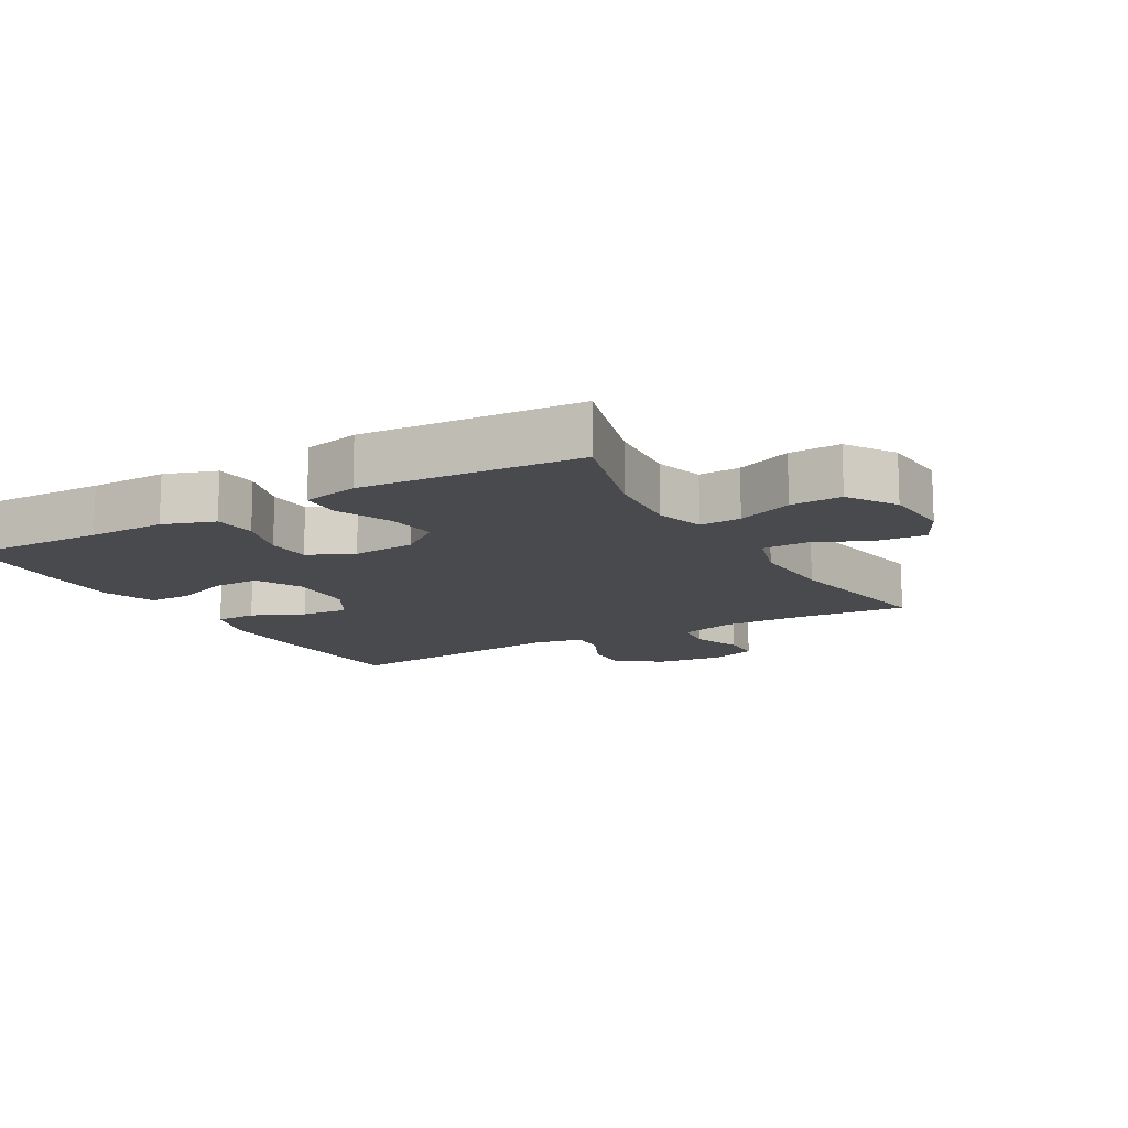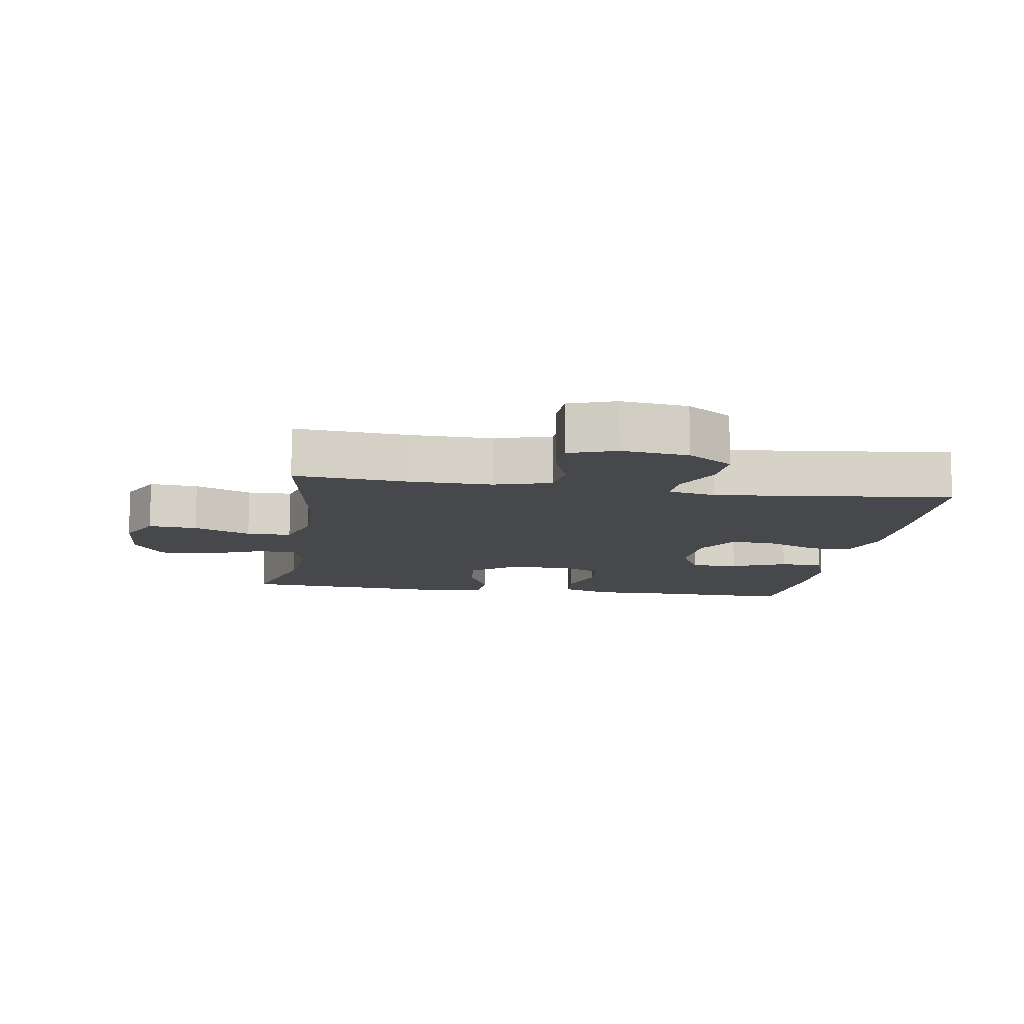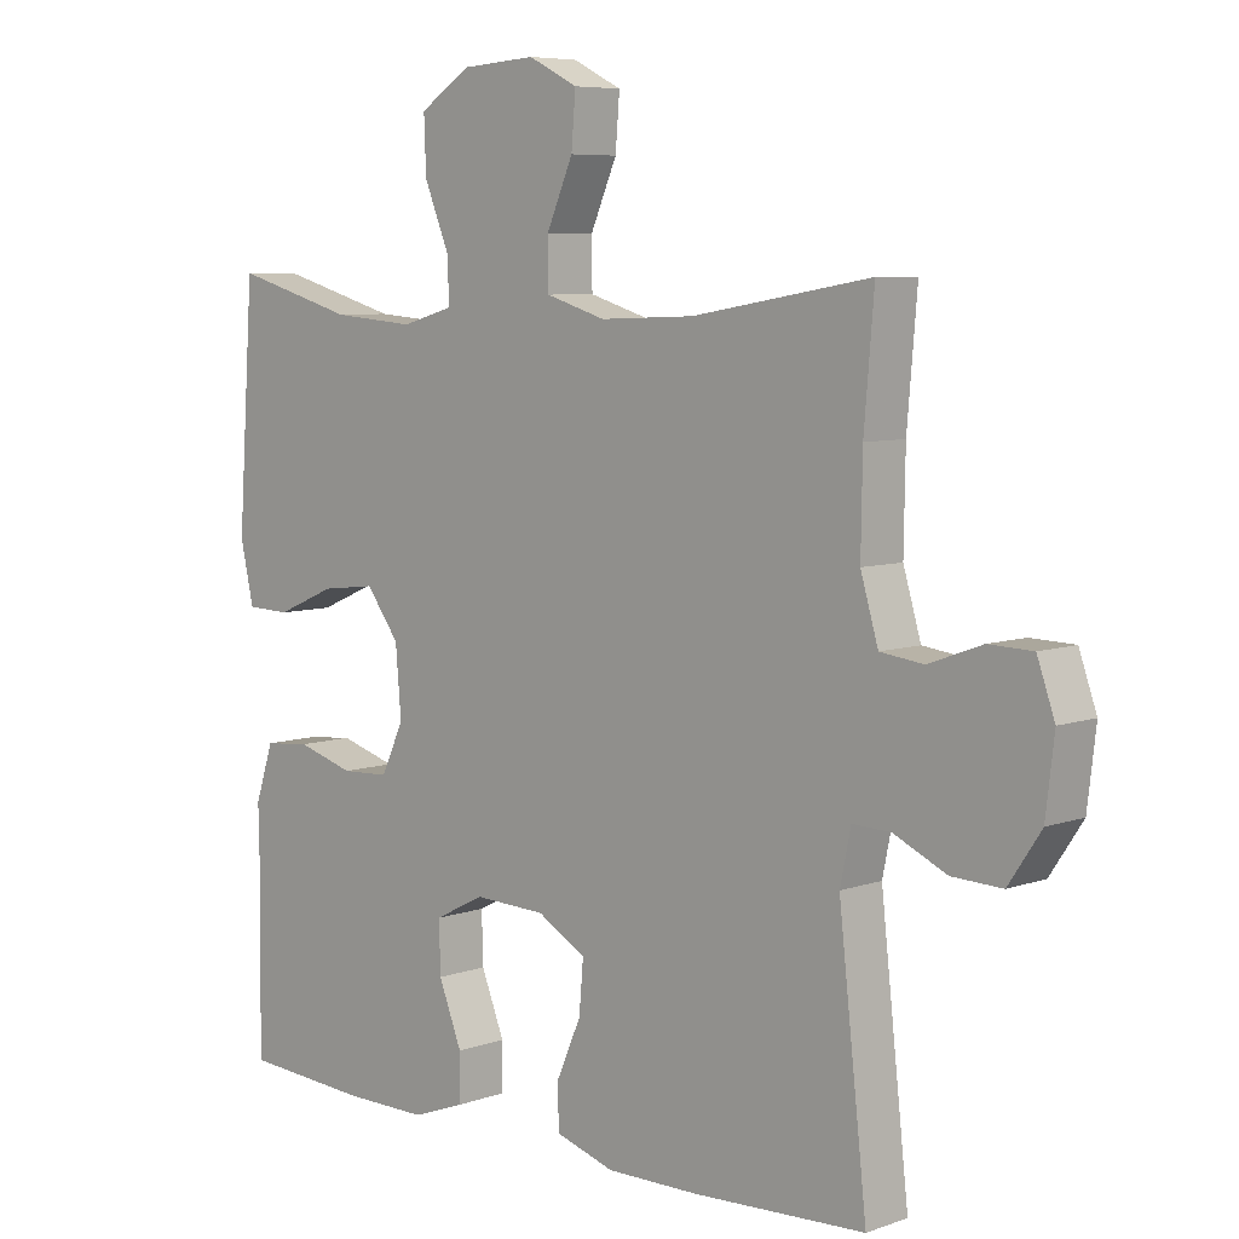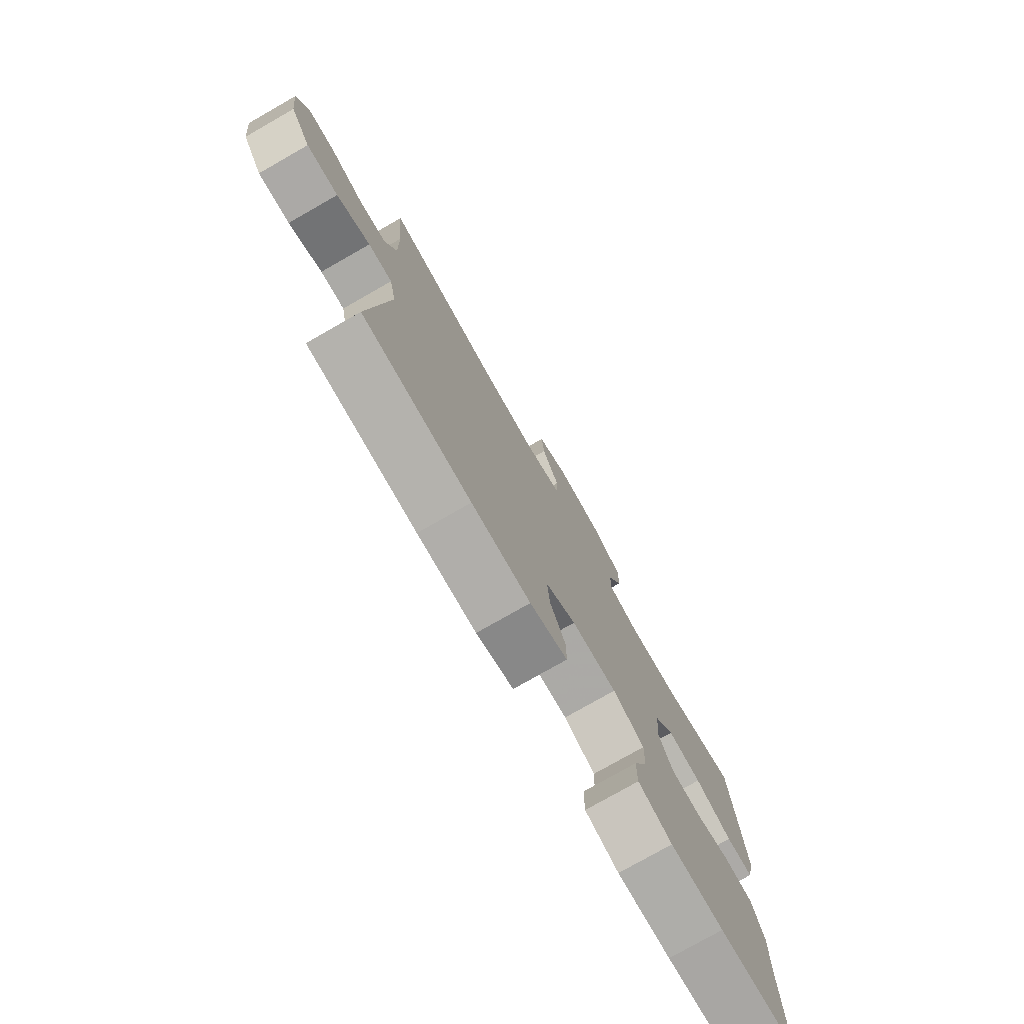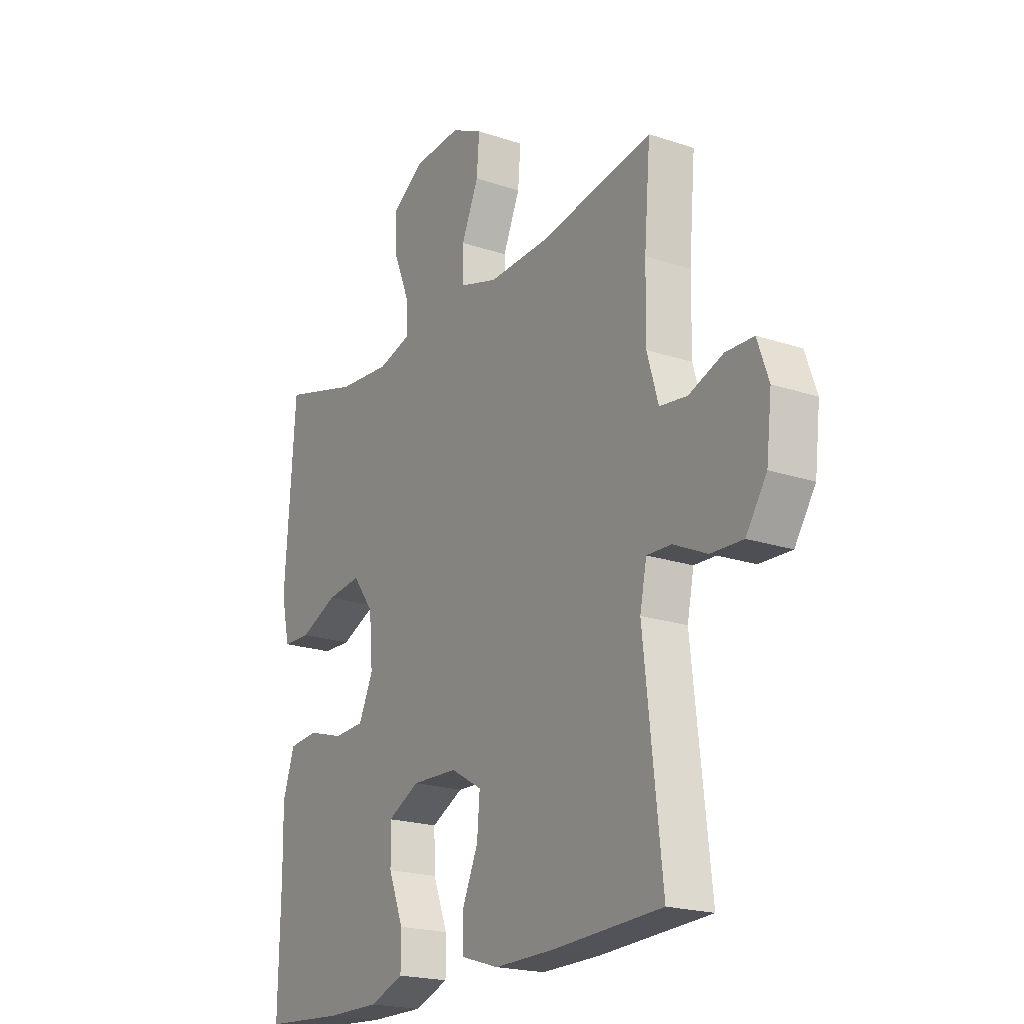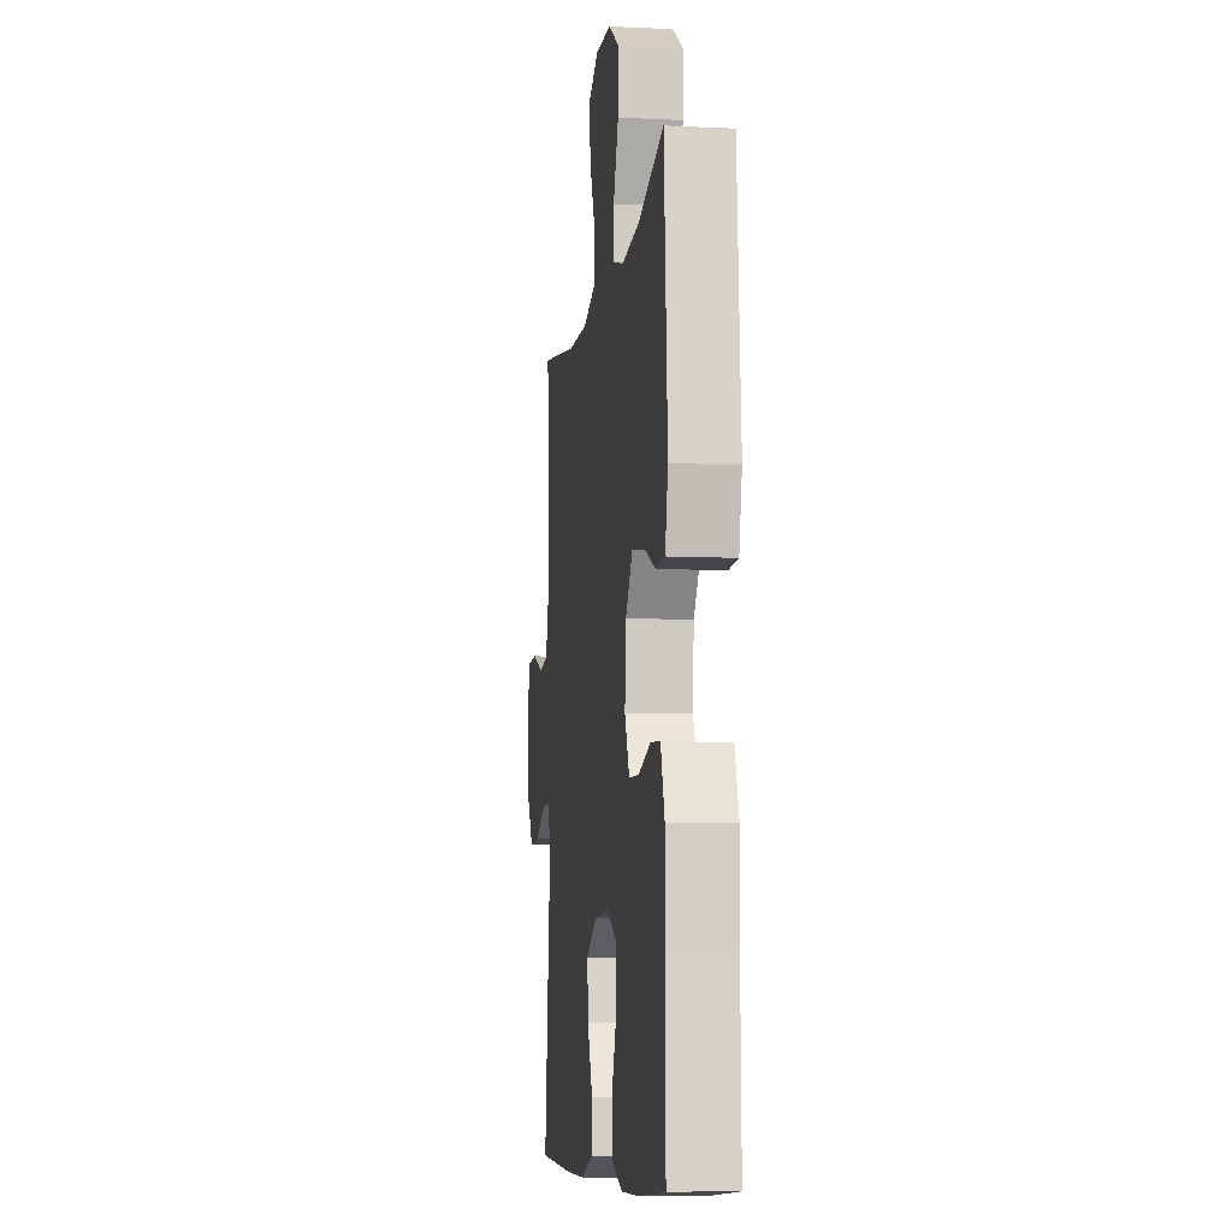
<metadata>
{"format":"obj","ext":"obj","renderer":"f3d","projection":"perspective","resolution":1024,"background":"white","views":[{"elev":-13.1,"azim":-60.2,"up":"+Y"},{"elev":-11.1,"azim":81.0,"up":"+Y"},{"elev":6.8,"azim":44.1,"up":"+Z"},{"elev":-77.5,"azim":119.7,"up":"+Z"},{"elev":-20.4,"azim":58.6,"up":"+Z"},{"elev":-8.2,"azim":-97.6,"up":"+Z"}]}
</metadata>
<code>
v 0.5 0.07 0.5
v 0.486 0.07 0.332
v 0.484 0.07 0.203
v 0.509 0.07 0.118
v 0.57 0.07 0.11
v 0.646 0.07 0.138
v 0.708 0.07 0.136
v 0.733 0.07 0.065
v 0.721 0.07 -0.037
v 0.675 0.07 -0.106
v 0.604 0.07 -0.103
v 0.529 0.07 -0.068
v 0.475 0.07 -0.066
v 0.46 0.07 -0.139
v 0.5 0.07 -0.5
v 0.257 0.07 -0.511
v 0.125 0.07 -0.512
v 0.041 0.07 -0.486
v 0.04 0.07 -0.423
v 0.075 0.07 -0.343
v 0.081 0.07 -0.271
v 0.012 0.07 -0.231
v -0.09 0.07 -0.227
v -0.161 0.07 -0.263
v -0.159 0.07 -0.335
v -0.126 0.07 -0.419
v -0.126 0.07 -0.485
v -0.202 0.07 -0.513
v -0.322 0.07 -0.512
v -0.5 0.07 -0.5
v -0.496 0.07 -0.282
v -0.498 0.07 -0.165
v -0.472 0.07 -0.087
v -0.407 0.07 -0.081
v -0.326 0.07 -0.105
v -0.258 0.07 -0.102
v -0.226 0.07 -0.033
v -0.234 0.07 0.063
v -0.281 0.07 0.126
v -0.358 0.07 0.117
v -0.442 0.07 0.081
v -0.504 0.07 0.083
v -0.523 0.07 0.168
v -0.5 0.07 0.5
v -0.328 0.07 0.451
v -0.21 0.07 0.441
v -0.136 0.07 0.462
v -0.139 0.07 0.525
v -0.174 0.07 0.61
v -0.177 0.07 0.688
v -0.104 0.07 0.735
v 0.001 0.07 0.742
v 0.071 0.07 0.707
v 0.065 0.07 0.633
v 0.027 0.07 0.546
v 0.028 0.07 0.478
v 0.113 0.07 0.452
v 0.247 0.07 0.457
v 0.5 0 0.5
v 0.486 0 0.332
v 0.484 0 0.203
v 0.509 0 0.118
v 0.57 0 0.11
v 0.646 0 0.138
v 0.708 0 0.136
v 0.733 0 0.065
v 0.721 0 -0.037
v 0.675 0 -0.106
v 0.604 0 -0.103
v 0.529 0 -0.068
v 0.475 0 -0.066
v 0.46 0 -0.139
v 0.5 0 -0.5
v 0.257 0 -0.511
v 0.125 0 -0.512
v 0.041 0 -0.486
v 0.04 0 -0.423
v 0.075 0 -0.343
v 0.081 0 -0.271
v 0.012 0 -0.231
v -0.09 0 -0.227
v -0.161 0 -0.263
v -0.159 0 -0.335
v -0.126 0 -0.419
v -0.126 0 -0.485
v -0.202 0 -0.513
v -0.322 0 -0.512
v -0.5 0 -0.5
v -0.496 0 -0.282
v -0.498 0 -0.165
v -0.472 0 -0.087
v -0.407 0 -0.081
v -0.326 0 -0.105
v -0.258 0 -0.102
v -0.226 0 -0.033
v -0.234 0 0.063
v -0.281 0 0.126
v -0.358 0 0.117
v -0.442 0 0.081
v -0.504 0 0.083
v -0.523 0 0.168
v -0.5 0 0.5
v -0.328 0 0.451
v -0.21 0 0.441
v -0.136 0 0.462
v -0.139 0 0.525
v -0.174 0 0.61
v -0.177 0 0.688
v -0.104 0 0.735
v 0.001 0 0.742
v 0.071 0 0.707
v 0.065 0 0.633
v 0.027 0 0.546
v 0.028 0 0.478
v 0.113 0 0.452
v 0.247 0 0.457
f 53 54 55
f 52 53 55
f 51 52 55
f 50 51 55
f 49 50 55
f 48 49 55
f 47 48 55 56
f 46 47 56 57
f 43 44 45
f 42 43 45
f 41 42 45
f 40 41 45
f 39 40 45 46
f 38 39 46 57
f 33 34 35
f 32 33 35
f 31 32 35
f 31 35 36
f 30 31 36
f 29 30 36
f 28 29 36
f 27 28 36
f 26 27 36
f 25 26 36
f 24 25 36 37
f 18 19 20
f 17 18 20
f 16 17 20
f 15 16 20
f 14 15 20
f 13 14 20 21
f 10 11 12
f 9 10 12
f 8 9 12
f 7 8 12
f 6 7 12
f 5 6 12
f 4 5 12 13
f 13 21 22
f 4 13 22
f 3 4 22
f 58 1 2
f 58 2 3
f 57 58 3
f 38 57 3
f 37 38 3
f 24 37 3
f 23 24 3
f 3 22 23
f 113 112 111
f 113 111 110
f 113 110 109
f 113 109 108
f 113 108 107
f 113 107 106
f 114 113 106 105
f 115 114 105 104
f 103 102 101
f 103 101 100
f 103 100 99
f 103 99 98
f 104 103 98 97
f 115 104 97 96
f 93 92 91
f 93 91 90
f 93 90 89
f 94 93 89
f 94 89 88
f 94 88 87
f 94 87 86
f 94 86 85
f 94 85 84
f 94 84 83
f 95 94 83 82
f 78 77 76
f 78 76 75
f 78 75 74
f 78 74 73
f 78 73 72
f 79 78 72 71
f 70 69 68
f 70 68 67
f 70 67 66
f 70 66 65
f 70 65 64
f 70 64 63
f 71 70 63 62
f 80 79 71
f 80 71 62
f 80 62 61
f 60 59 116
f 61 60 116
f 61 116 115
f 61 115 96
f 61 96 95
f 61 95 82
f 61 82 81
f 81 80 61
f 1 59 60 2
f 2 60 61 3
f 3 61 62 4
f 4 62 63 5
f 5 63 64 6
f 6 64 65 7
f 7 65 66 8
f 8 66 67 9
f 9 67 68 10
f 10 68 69 11
f 11 69 70 12
f 12 70 71 13
f 13 71 72 14
f 14 72 73 15
f 15 73 74 16
f 16 74 75 17
f 17 75 76 18
f 18 76 77 19
f 19 77 78 20
f 20 78 79 21
f 21 79 80 22
f 22 80 81 23
f 23 81 82 24
f 24 82 83 25
f 25 83 84 26
f 26 84 85 27
f 27 85 86 28
f 28 86 87 29
f 29 87 88 30
f 30 88 89 31
f 31 89 90 32
f 32 90 91 33
f 33 91 92 34
f 34 92 93 35
f 35 93 94 36
f 36 94 95 37
f 37 95 96 38
f 38 96 97 39
f 39 97 98 40
f 40 98 99 41
f 41 99 100 42
f 42 100 101 43
f 43 101 102 44
f 44 102 103 45
f 45 103 104 46
f 46 104 105 47
f 47 105 106 48
f 48 106 107 49
f 49 107 108 50
f 50 108 109 51
f 51 109 110 52
f 52 110 111 53
f 53 111 112 54
f 54 112 113 55
f 55 113 114 56
f 56 114 115 57
f 57 115 116 58
f 58 116 59 1

</code>
